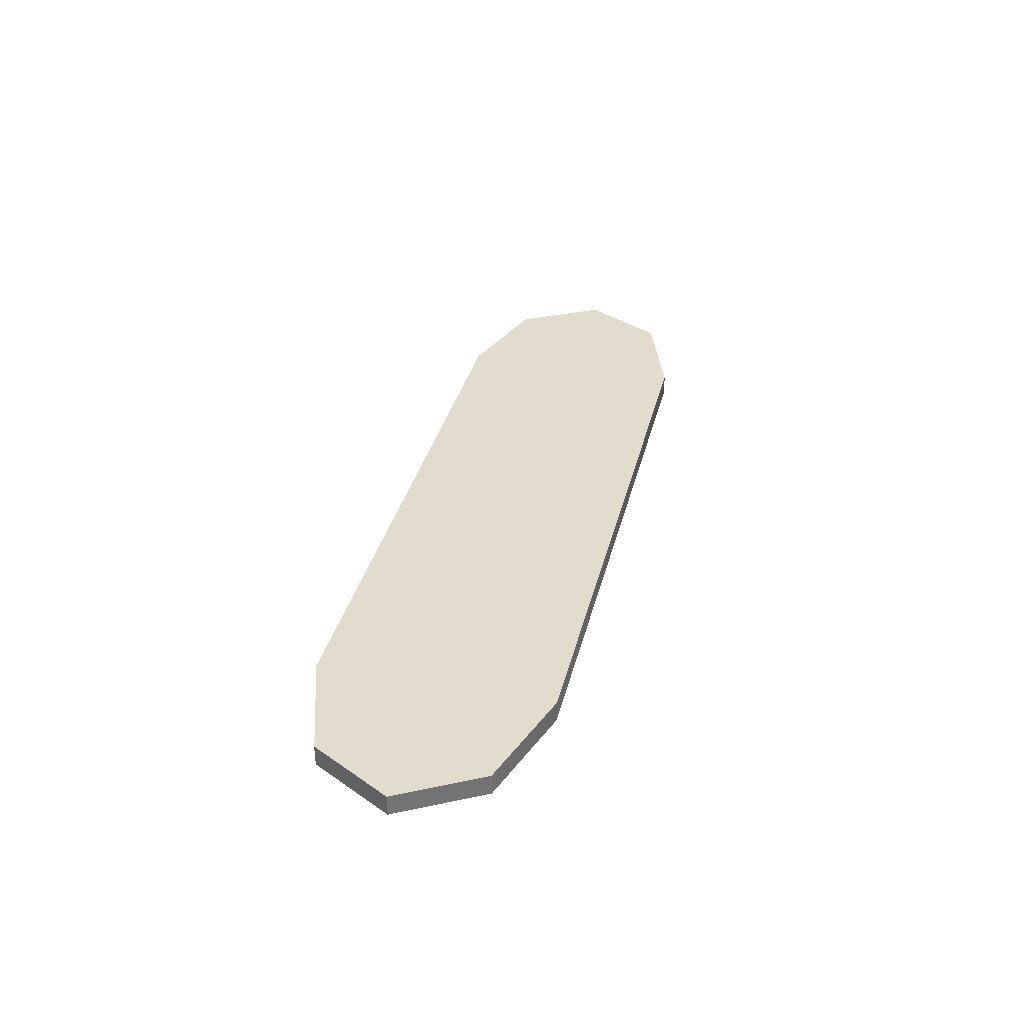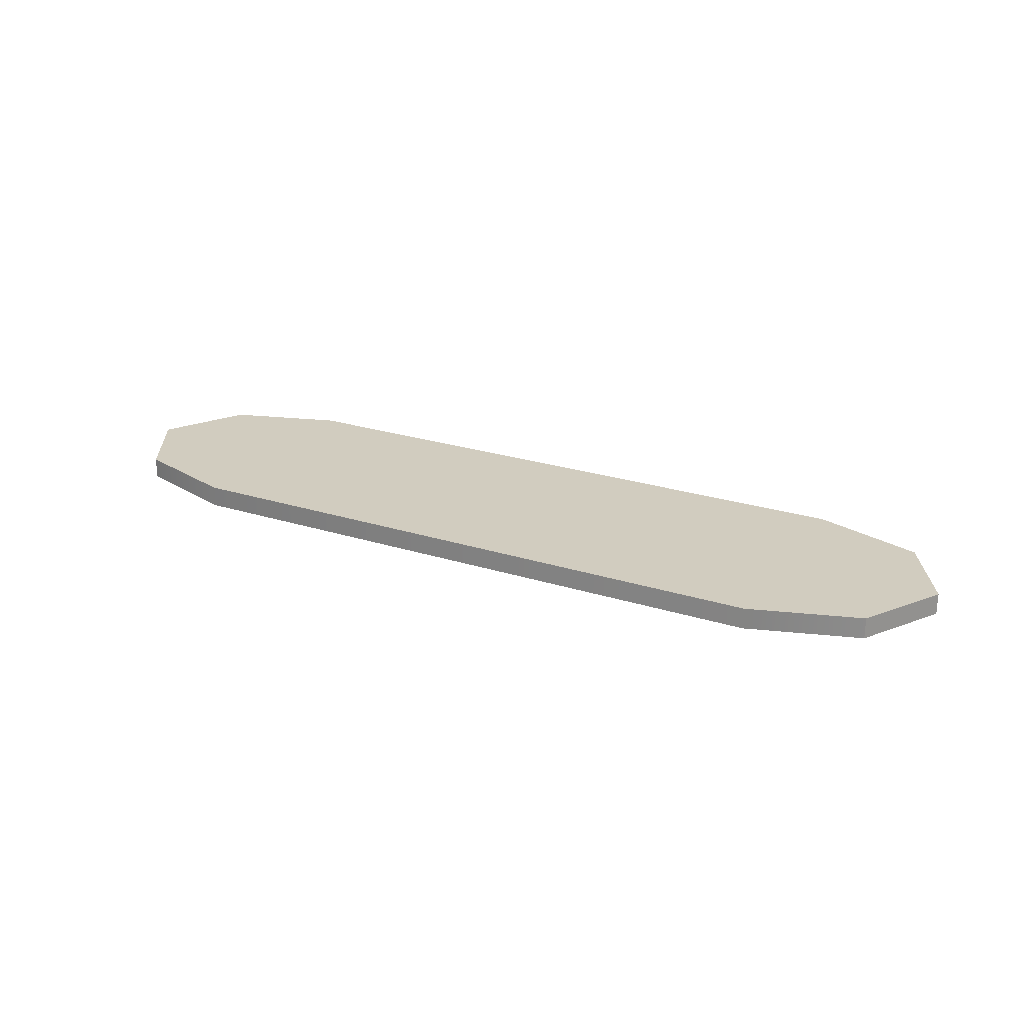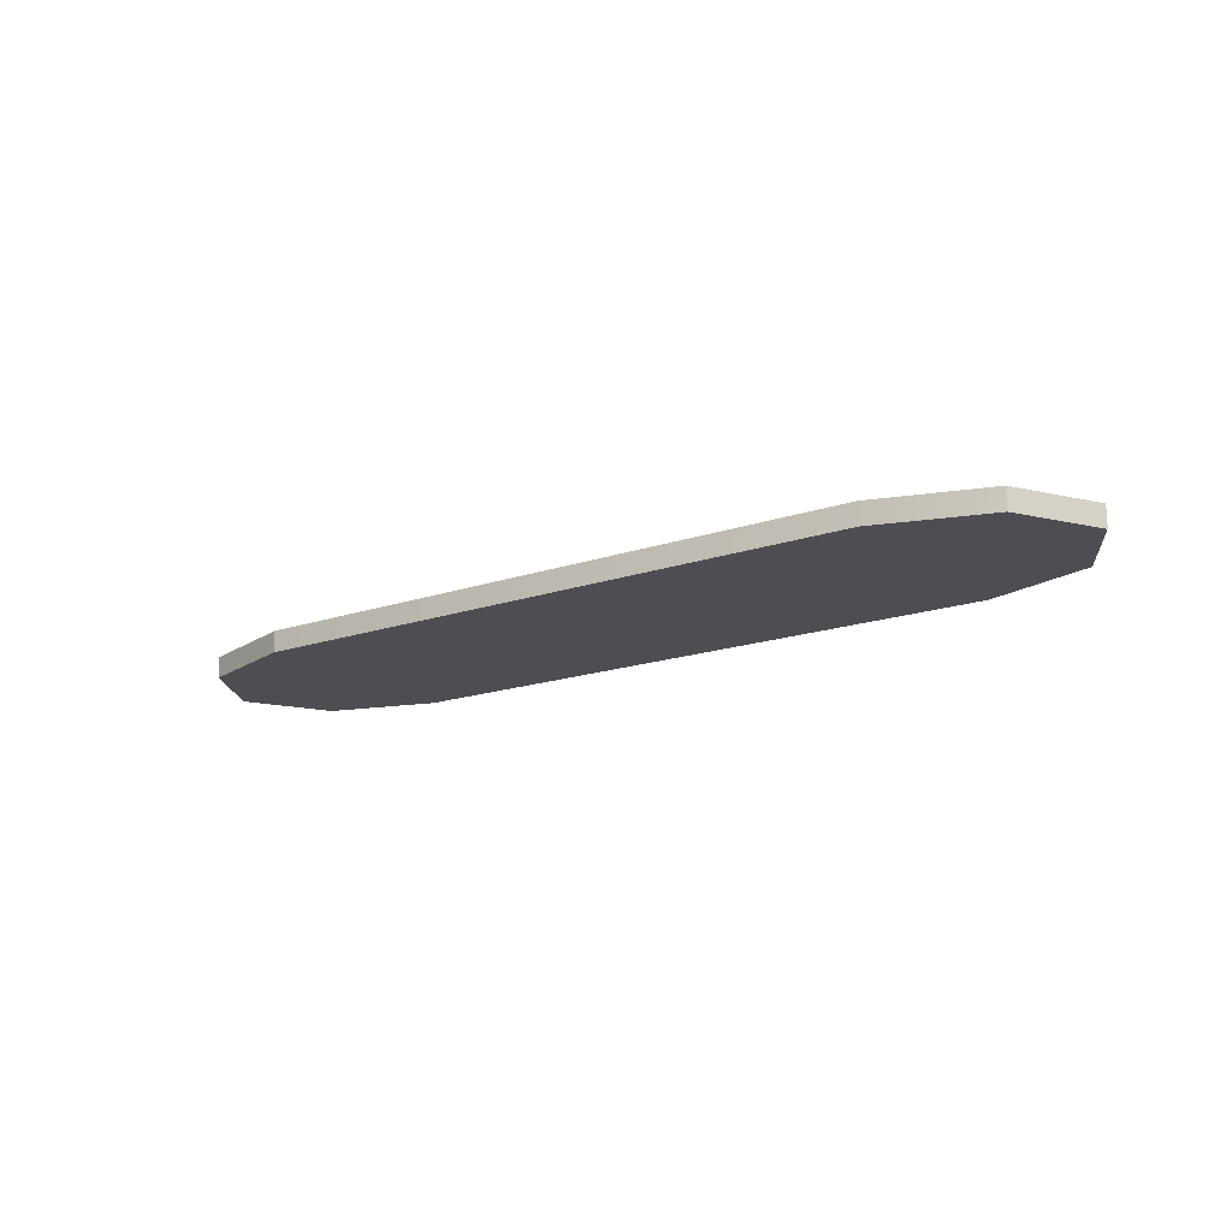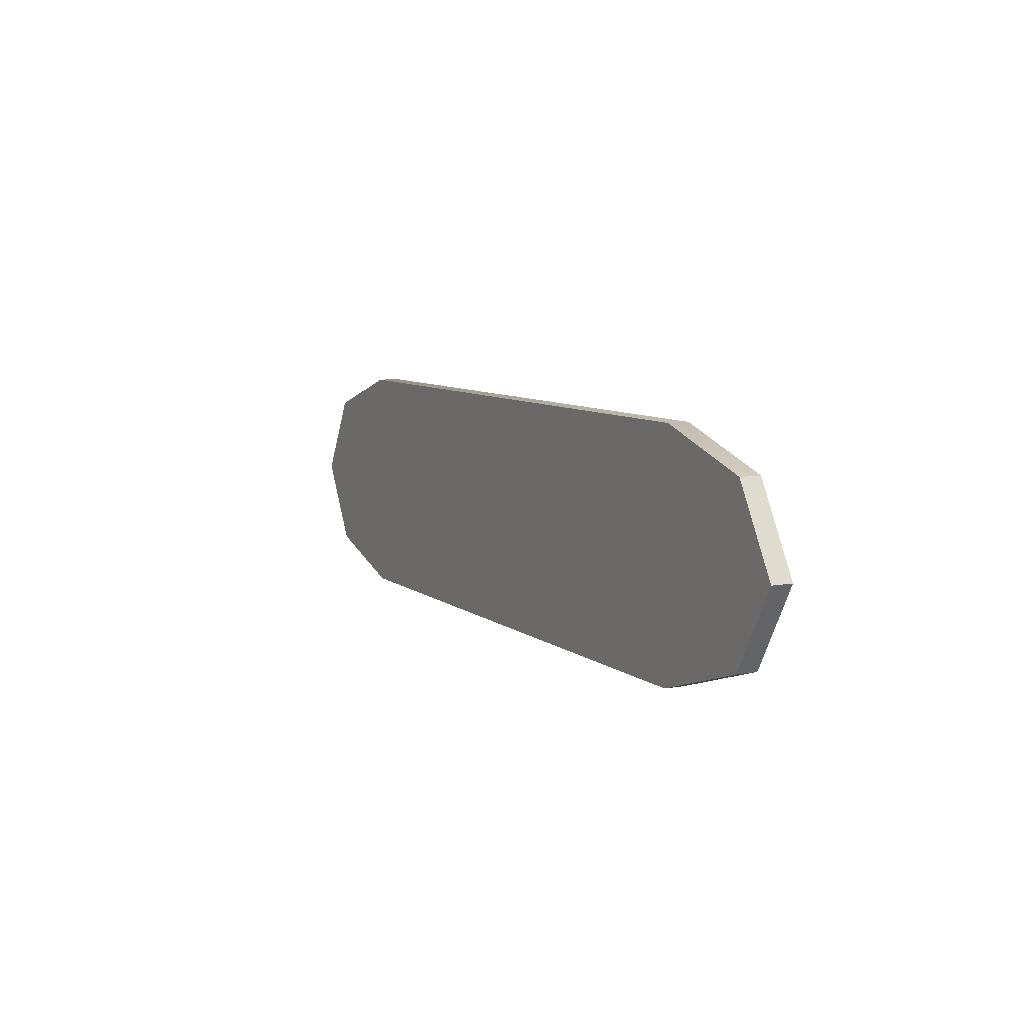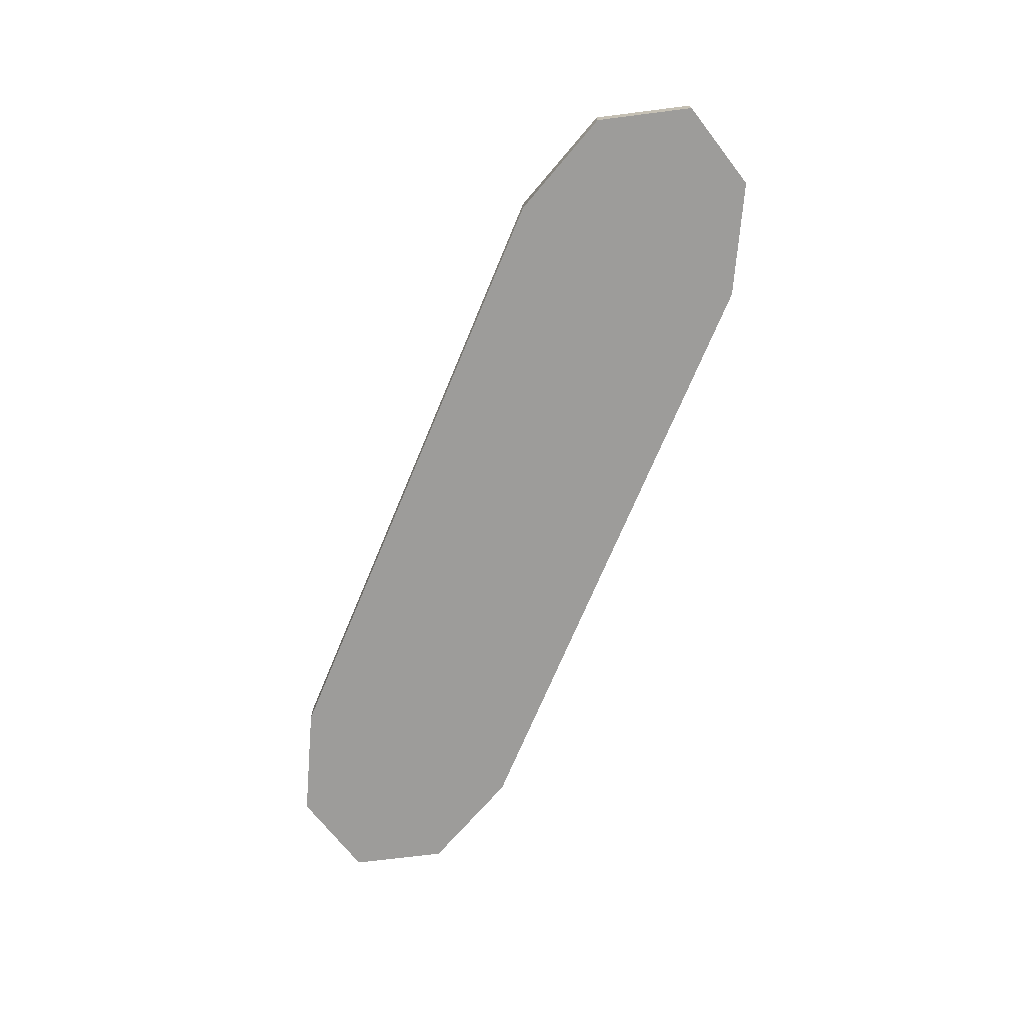
<metadata>
{"format":"obj","ext":"obj","renderer":"f3d","projection":"perspective","resolution":1024,"background":"white","views":[{"elev":34.1,"azim":-76.6,"up":"+Y"},{"elev":24.1,"azim":27.9,"up":"+Y"},{"elev":-16.8,"azim":-144.9,"up":"+Y"},{"elev":8.0,"azim":-117.4,"up":"+Z"},{"elev":-70.0,"azim":-112.5,"up":"+Y"}]}
</metadata>
<code>
o mesh16/mesh16-geometry#mesh16-geometry
v 0.005947 0.8554 0.1267
v 0.005947 0.8554 0.1216
v 0.007397 0.8554 0.1242
v 0.002563 0.8554 0.1278
v 0.007397 0.8561 0.1242
v 0.005947 0.8561 0.1267
v 0.002563 0.8554 0.1205
v 0.005947 0.8561 0.1216
v 0.002563 0.8561 0.1278
v -0.01678 0.8554 0.1278
v 0.002563 0.8561 0.1205
v -0.01678 0.8554 0.1205
v -0.01678 0.8561 0.1205
v -0.01678 0.8561 0.1278
v -0.02016 0.8554 0.1267
v -0.02016 0.8554 0.1216
v -0.02016 0.8561 0.1216
v -0.02016 0.8561 0.1267
v -0.02161 0.8554 0.1242
v -0.02161 0.8561 0.1242
f 1 2 3
f 2 1 4
f 2 5 3
f 3 6 1
f 6 4 1
f 2 4 7
f 5 2 8
f 6 3 5
f 4 6 9
f 7 4 10
f 11 2 7
f 2 11 8
f 8 6 5
f 6 11 9
f 9 10 4
f 7 10 12
f 7 13 11
f 6 8 11
f 9 11 13
f 10 9 14
f 12 10 15
f 13 7 12
f 9 13 14
f 14 15 10
f 12 15 16
f 12 17 13
f 14 13 17
f 15 14 18
f 16 15 19
f 17 12 16
f 14 17 18
f 20 15 18
f 15 20 19
f 19 17 16
f 18 17 20
f 17 19 20
f 3 2 1
f 4 1 2
f 3 5 2
f 1 6 3
f 1 4 6
f 7 4 2
f 8 2 5
f 5 3 6
f 9 6 4
f 10 4 7
f 7 2 11
f 8 11 2
f 5 6 8
f 9 11 6
f 4 10 9
f 12 10 7
f 11 13 7
f 11 8 6
f 13 11 9
f 14 9 10
f 15 10 12
f 12 7 13
f 14 13 9
f 10 15 14
f 16 15 12
f 13 17 12
f 17 13 14
f 18 14 15
f 19 15 16
f 16 12 17
f 18 17 14
f 18 15 20
f 19 20 15
f 16 17 19
f 20 17 18
f 20 19 17

</code>
